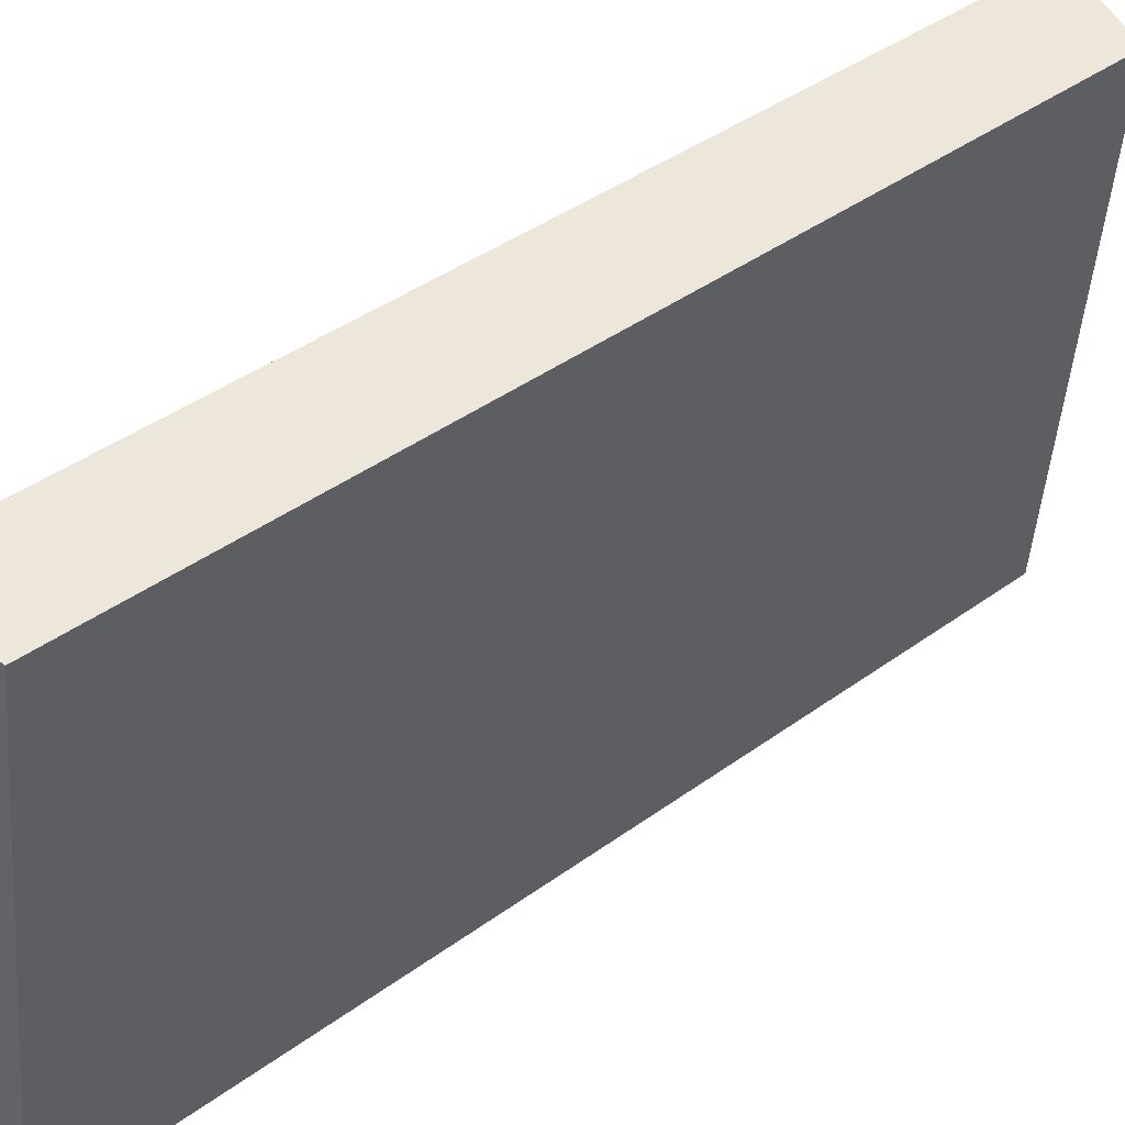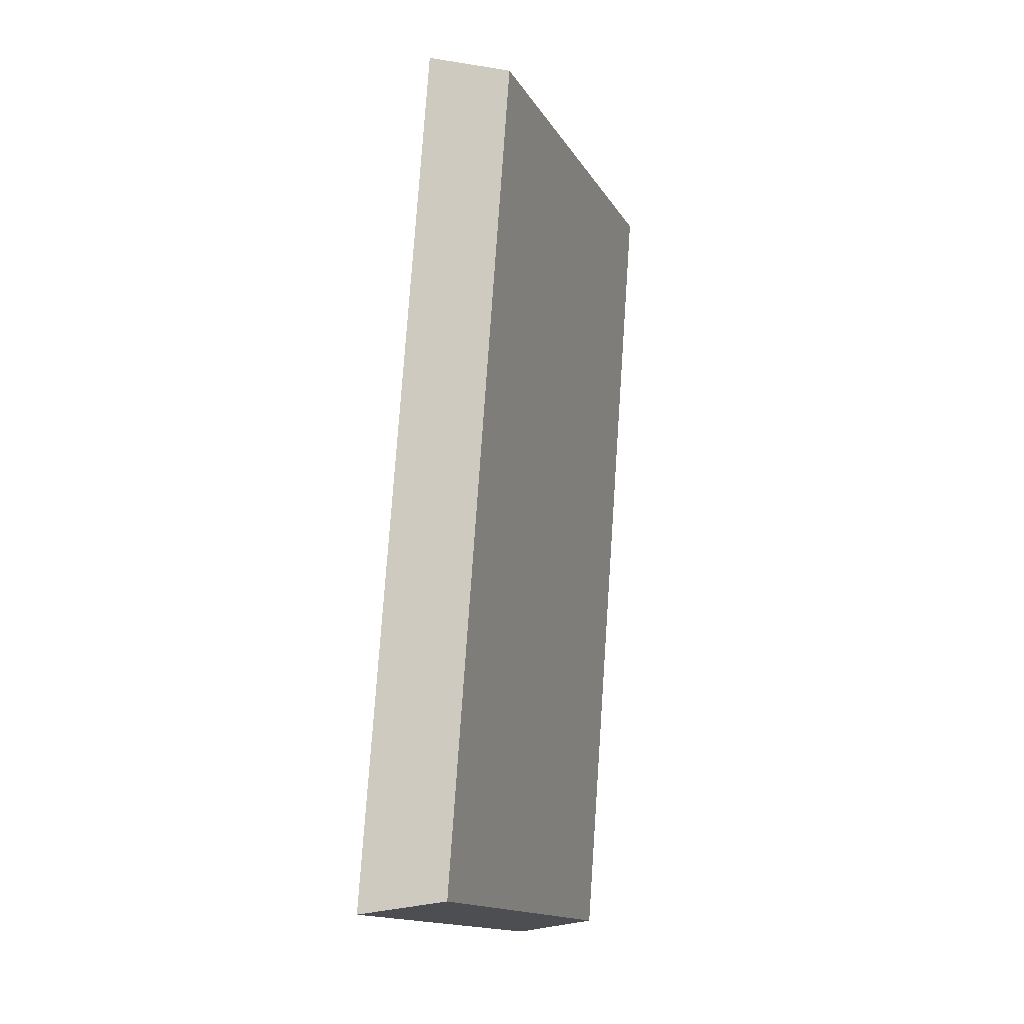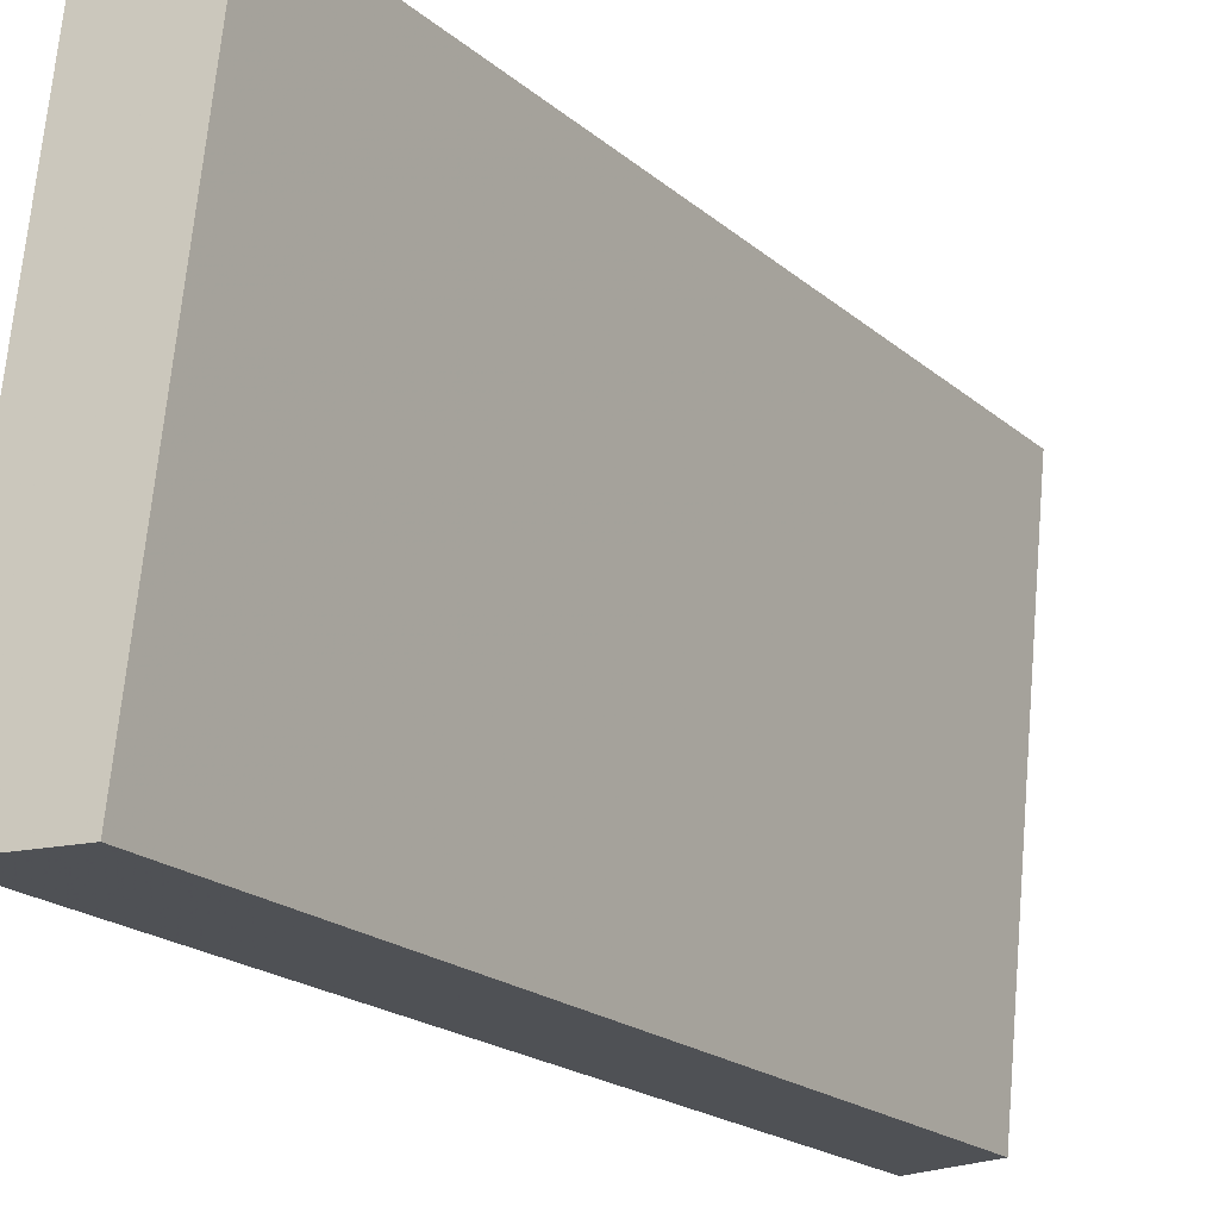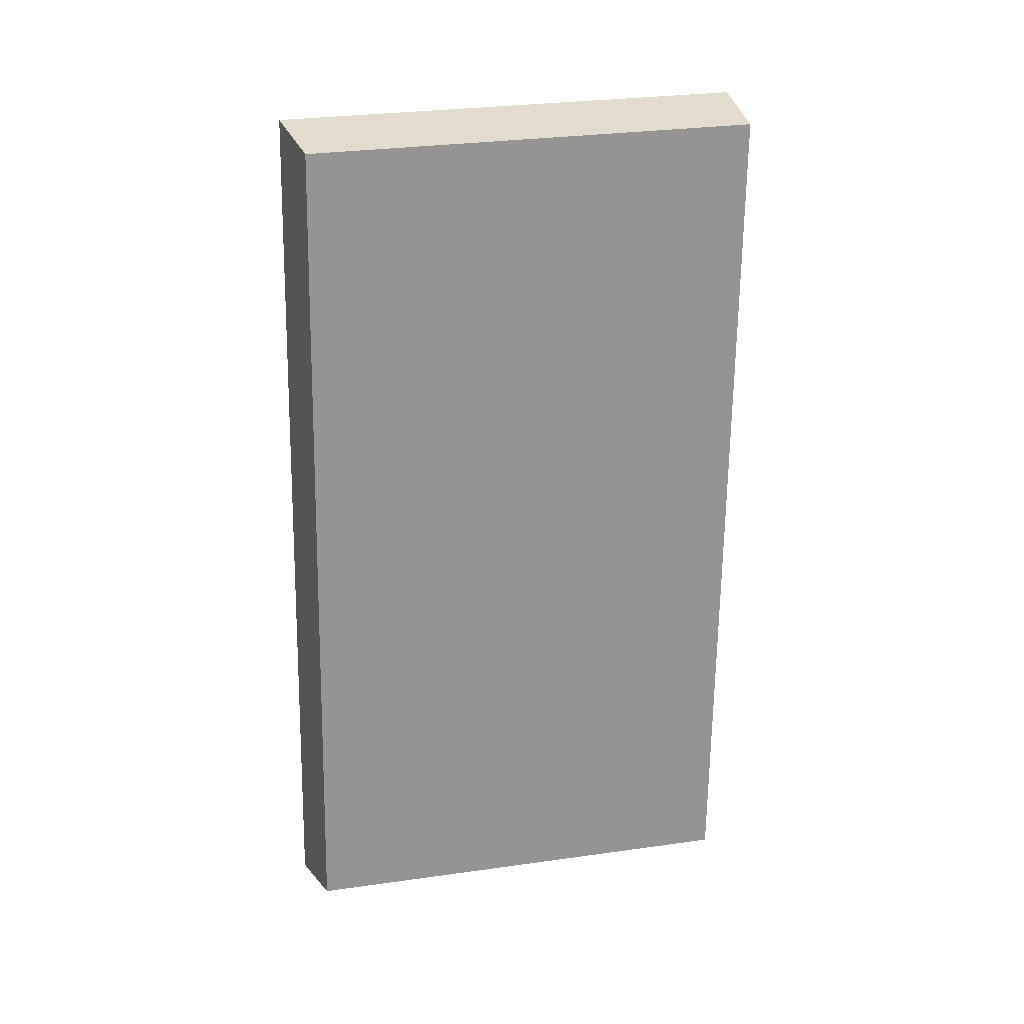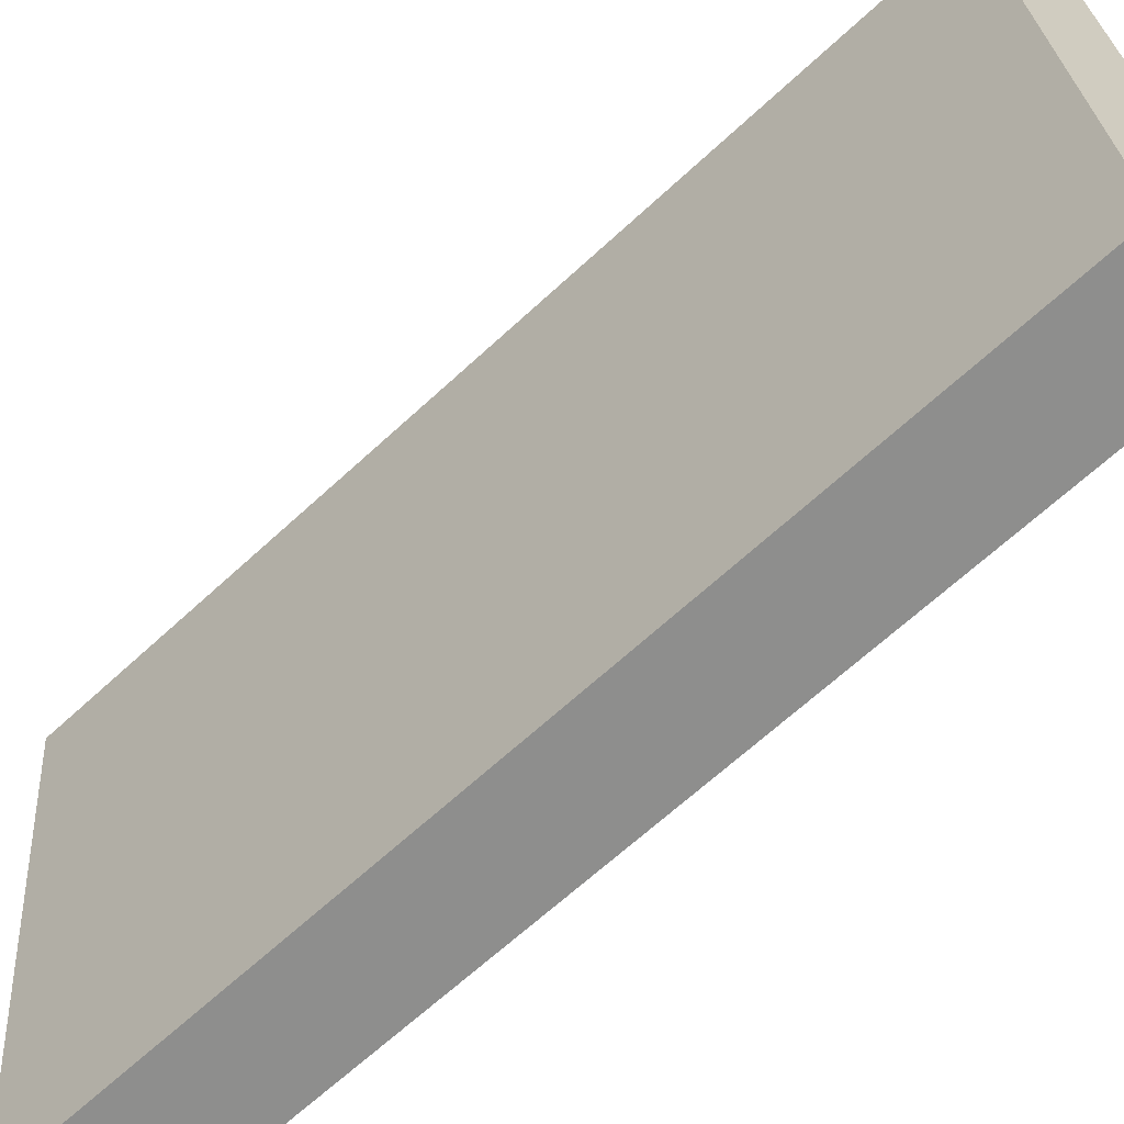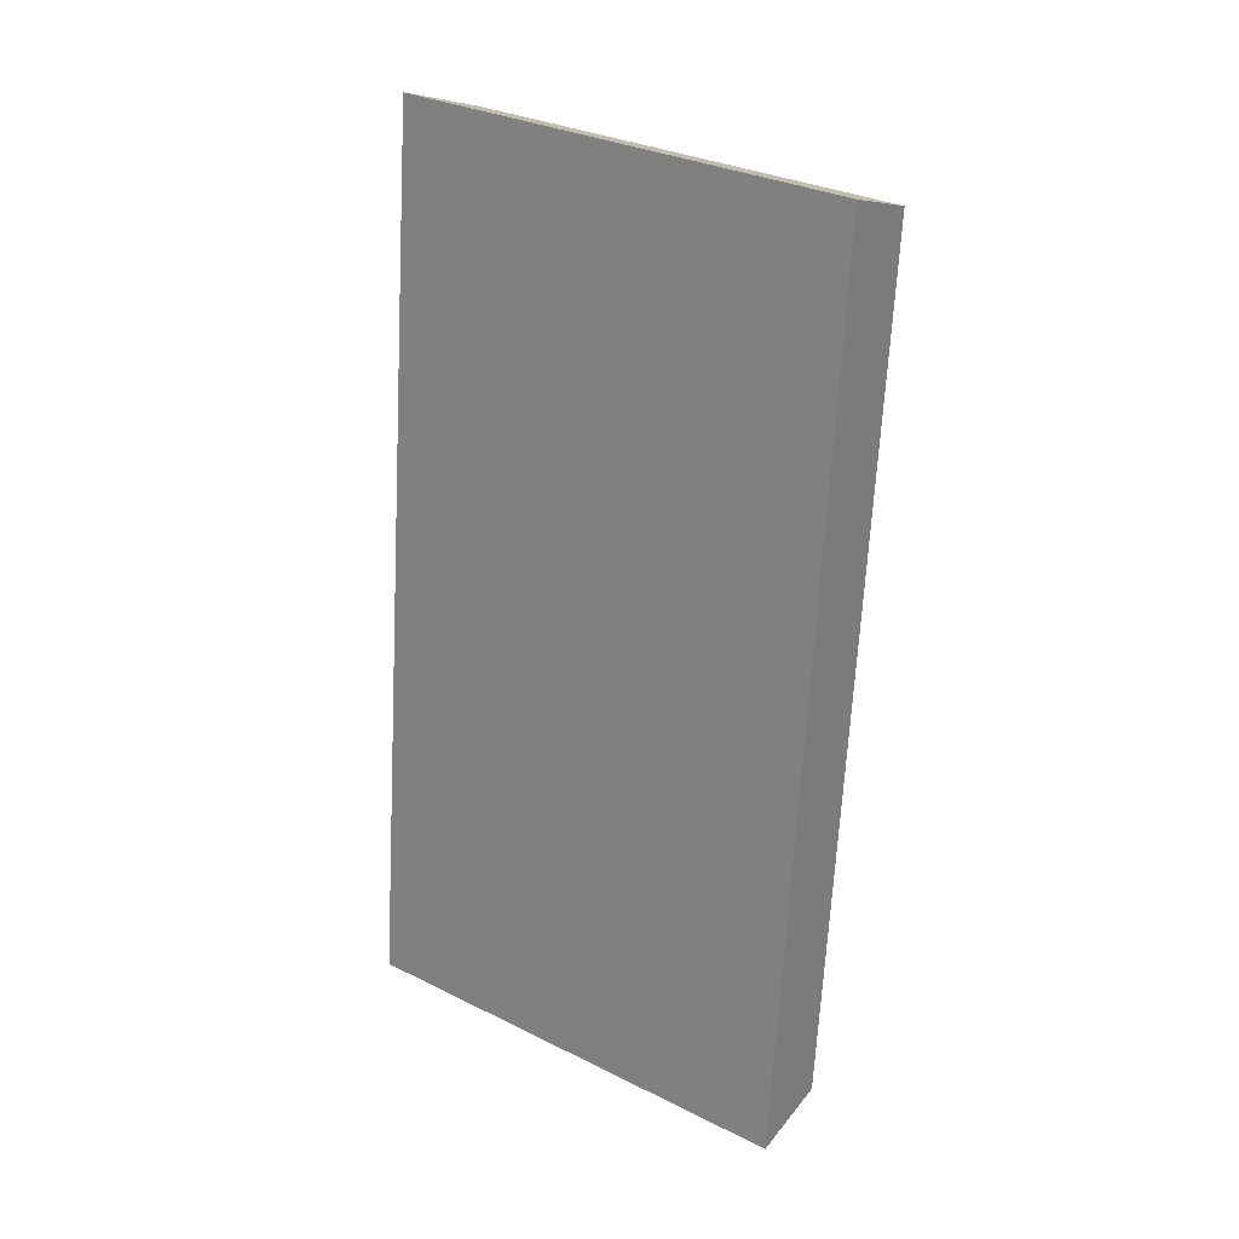
<metadata>
{"format":"obj","ext":"obj","renderer":"f3d","projection":"perspective","resolution":1024,"background":"white","views":[{"elev":40.4,"azim":-136.4,"up":"+Y"},{"elev":-14.1,"azim":-154.7,"up":"+Z"},{"elev":-19.5,"azim":-151.3,"up":"+Y"},{"elev":18.0,"azim":-100.5,"up":"+Z"},{"elev":-64.8,"azim":-51.2,"up":"+Y"},{"elev":25.7,"azim":135.6,"up":"+Z"}]}
</metadata>
<code>
v 2.086 0.09745 2.474
v 2.085 0.09745 2.492
v 2.084 0.1074 2.492
v 2.085 0.1074 2.474
v 2.086 0.1078 2.492
v 2.084 0.1074 2.492
v 2.085 0.09745 2.492
v 2.087 0.09745 2.493
v 2.087 0.1078 2.474
v 2.085 0.1074 2.474
v 2.084 0.1074 2.492
v 2.086 0.1078 2.492
v 2.087 0.09745 2.493
v 2.085 0.09745 2.492
v 2.086 0.09745 2.474
v 2.088 0.09745 2.473
v 2.088 0.09745 2.473
v 2.086 0.09745 2.474
v 2.085 0.1074 2.474
v 2.087 0.1078 2.474
v 2.087 0.1078 2.474
v 2.086 0.1078 2.492
v 2.087 0.09745 2.493
v 2.088 0.09745 2.473
f 1 2 3
f 1 3 4
f 5 6 7
f 5 7 8
f 9 10 11
f 9 11 12
f 13 14 15
f 13 15 16
f 17 18 19
f 17 19 20
f 21 22 23
f 21 23 24

</code>
